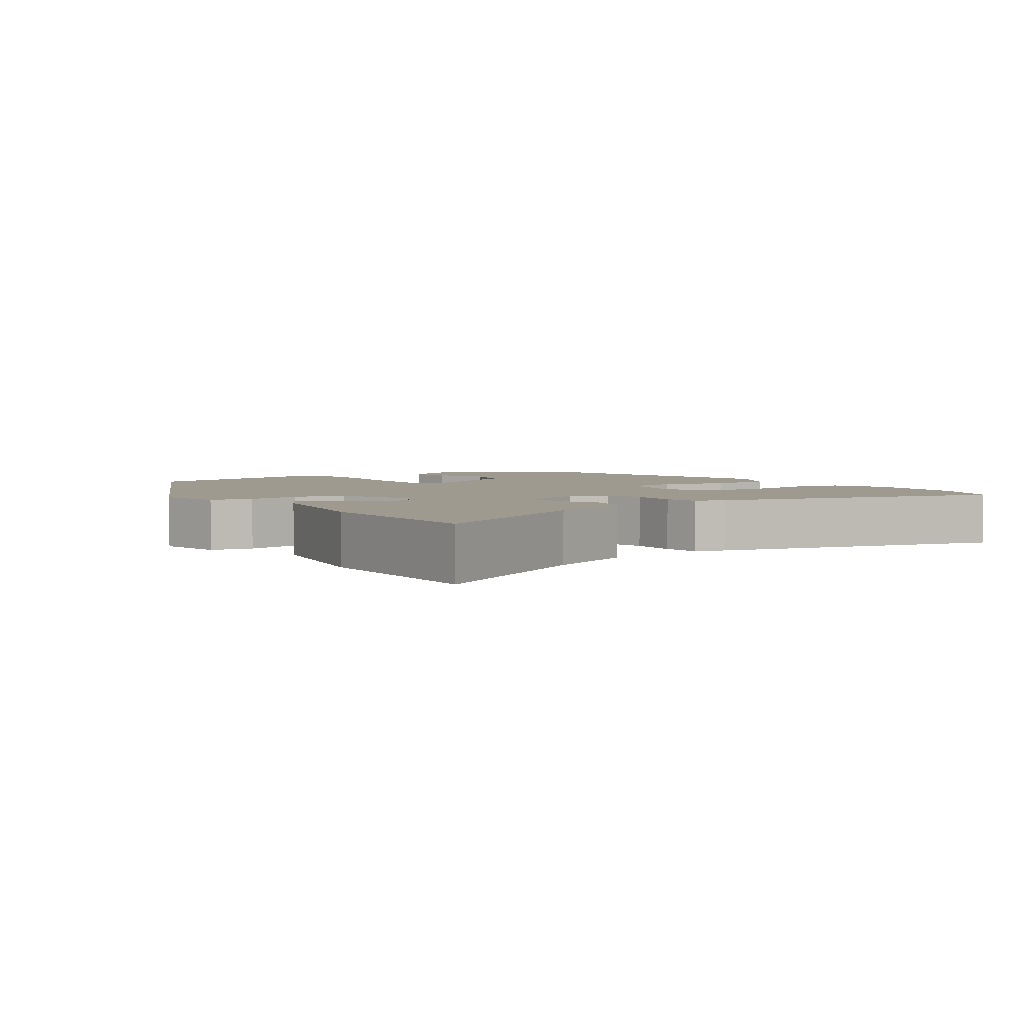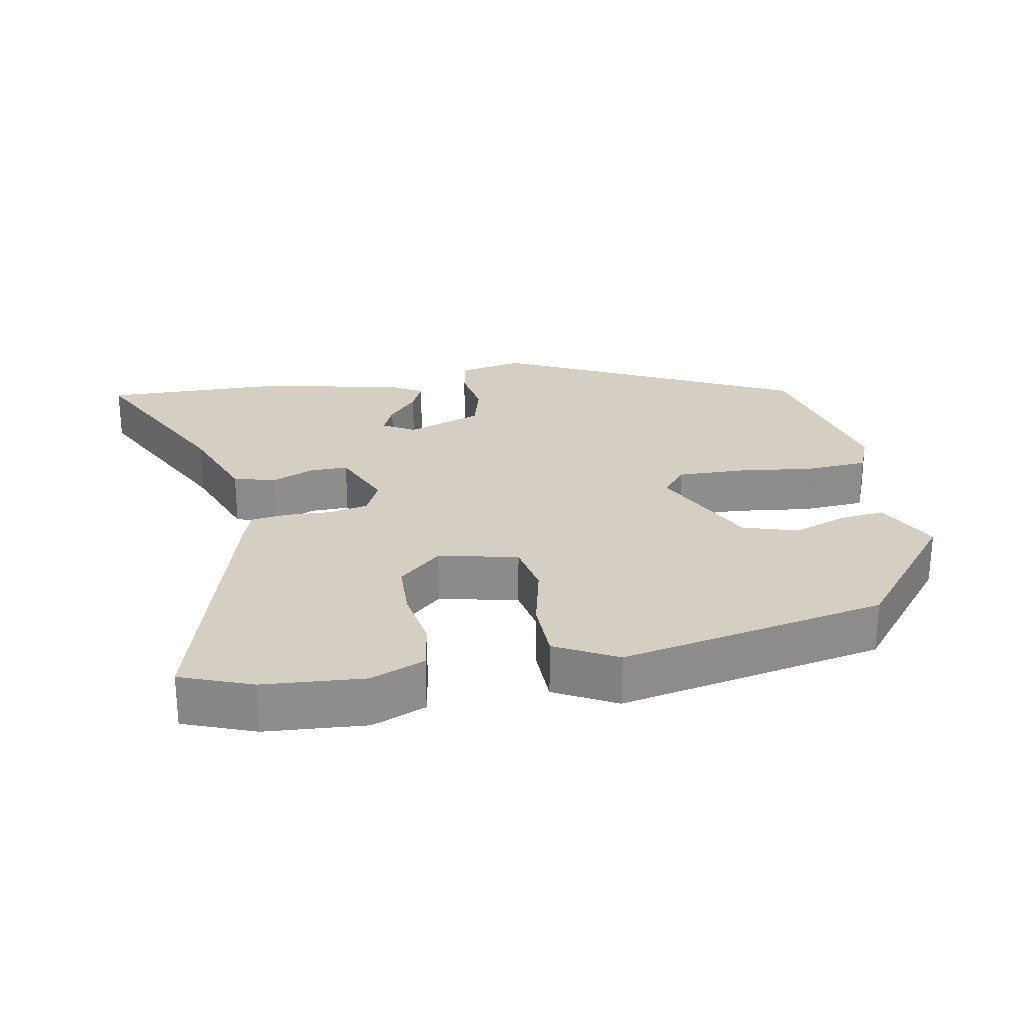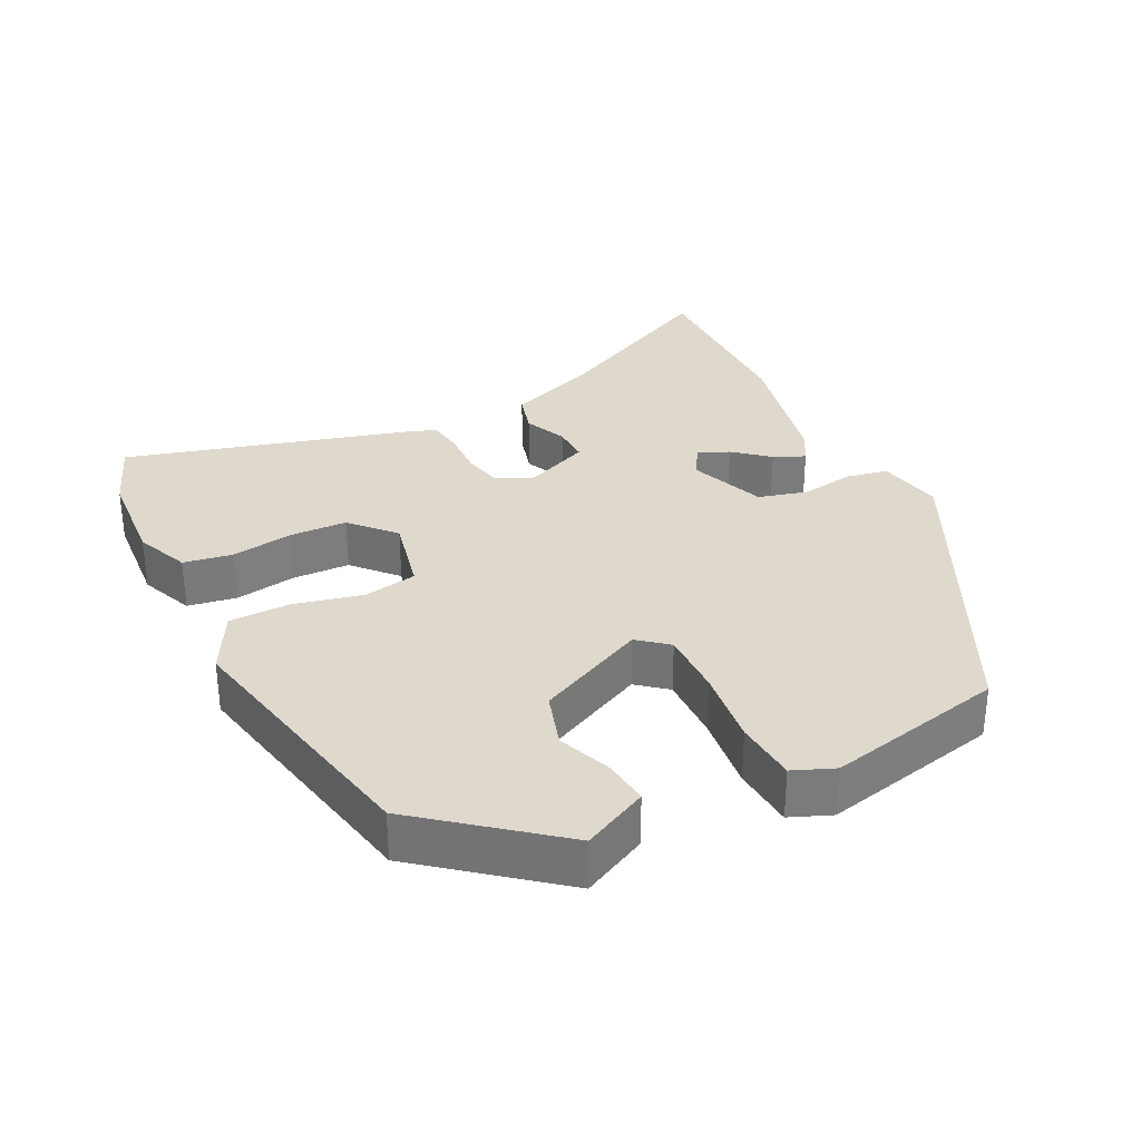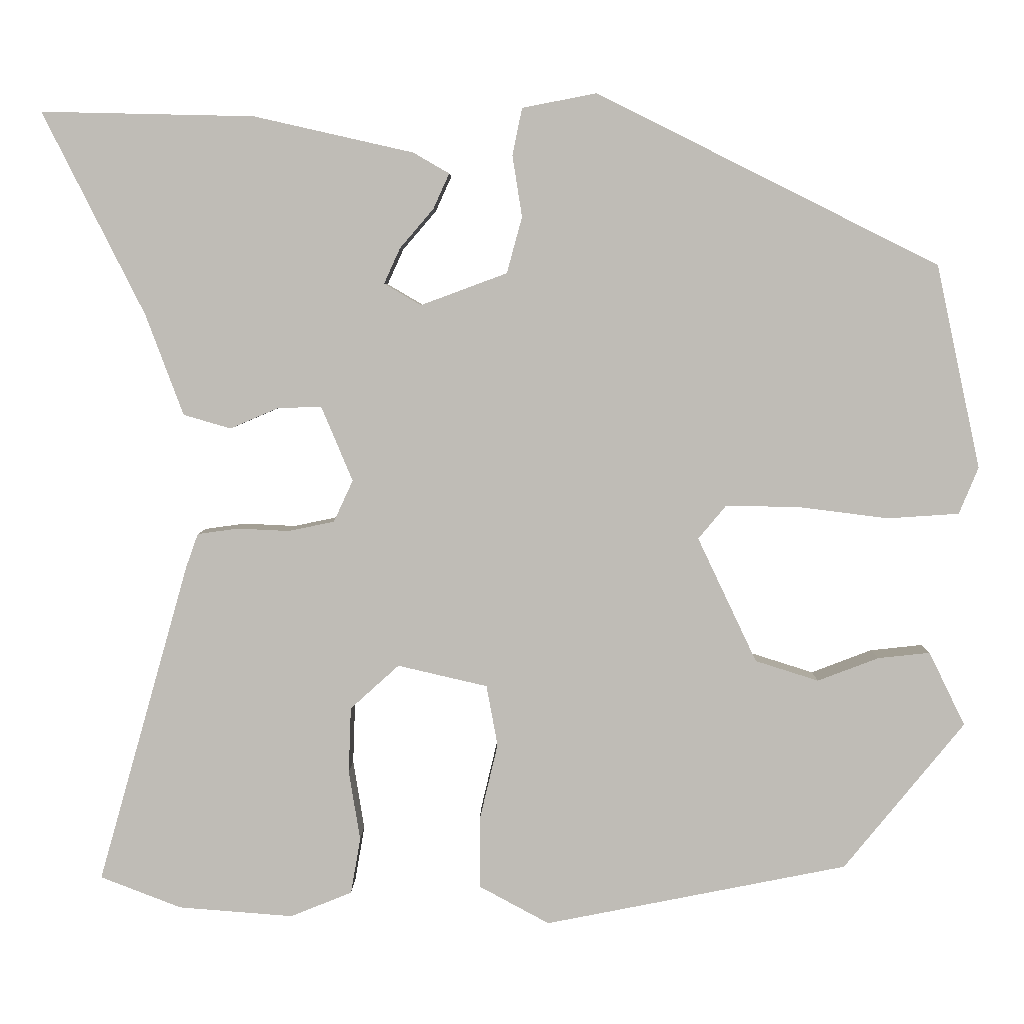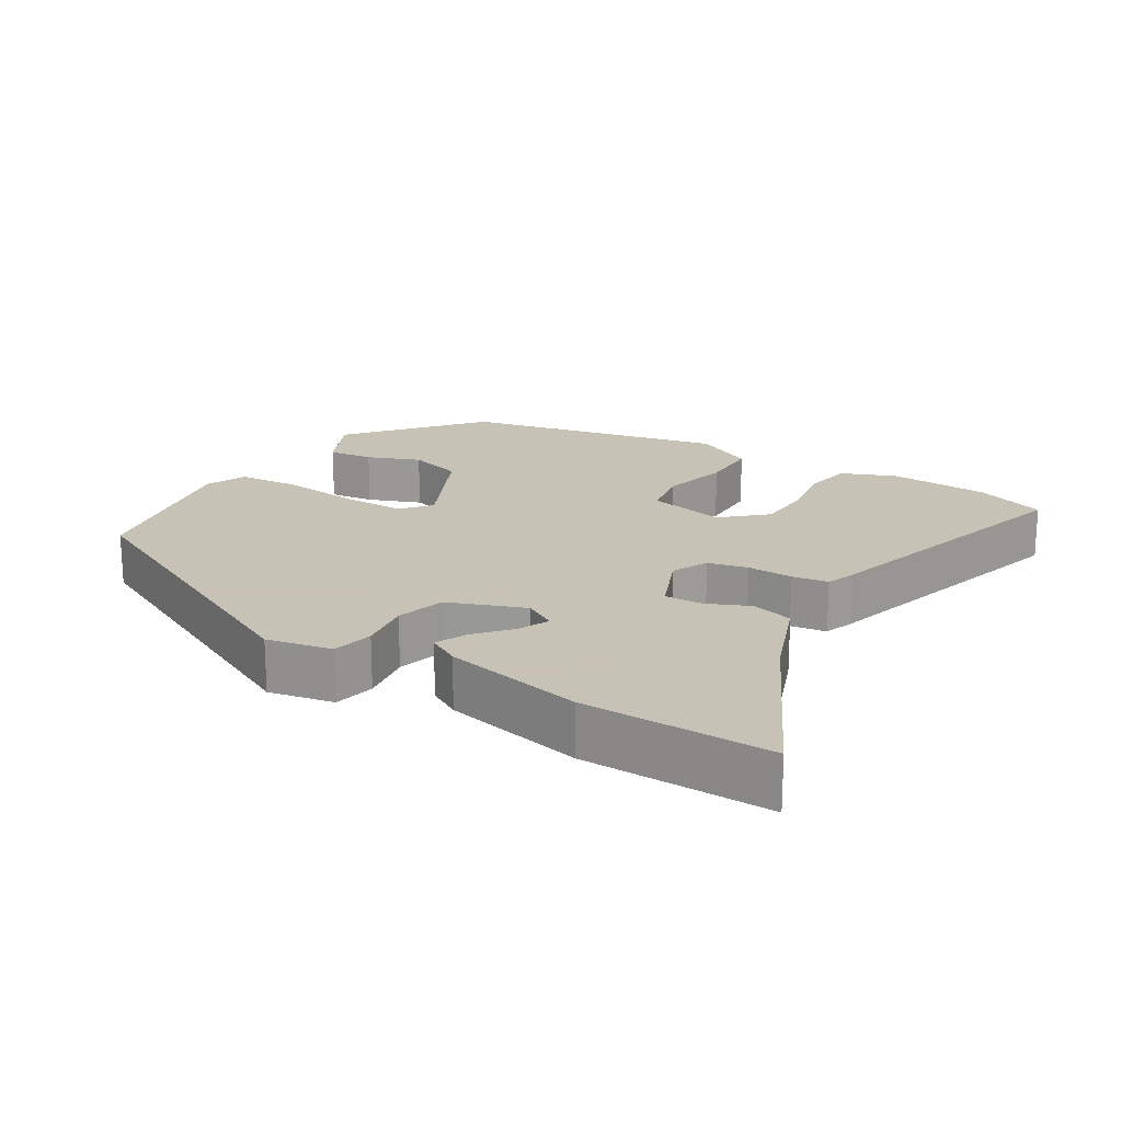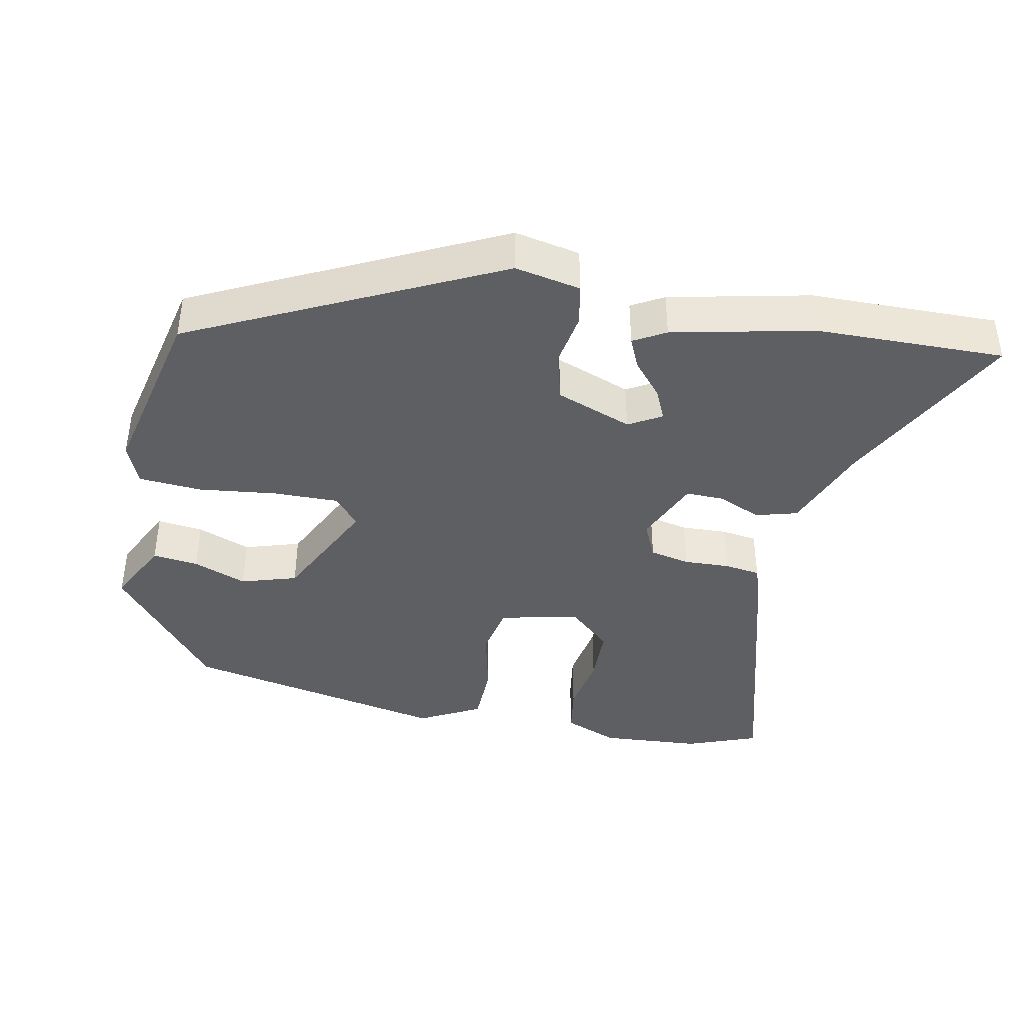
<metadata>
{"format":"obj","ext":"obj","renderer":"f3d","projection":"perspective","resolution":1024,"background":"white","views":[{"elev":3.6,"azim":54.2,"up":"+Y"},{"elev":25.7,"azim":169.3,"up":"+Y"},{"elev":31.9,"azim":-116.8,"up":"+Y"},{"elev":4.9,"azim":-179.2,"up":"+Z"},{"elev":19.1,"azim":31.3,"up":"+Y"},{"elev":-40.5,"azim":-11.8,"up":"+Y"}]}
</metadata>
<code>
v 0.373 0.07 0.497
v 0.639 0.07 0.503
v 0.512 0.07 0.25
v 0.465 0.07 0.124
v 0.406 0.07 0.107
v 0.345 0.07 0.133
v 0.291 0.07 0.134
v 0.252 0.07 0.041
v 0.276 0.07 -0.011
v 0.333 0.07 -0.023
v 0.398 0.07 -0.02
v 0.449 0.07 -0.027
v 0.464 0.07 -0.069
v 0.578 0.07 -0.47
v 0.477 0.07 -0.509
v 0.334 0.07 -0.52
v 0.257 0.07 -0.489
v 0.245 0.07 -0.419
v 0.259 0.07 -0.332
v 0.256 0.07 -0.25
v 0.195 0.07 -0.195
v 0.083 0.07 -0.221
v 0.069 0.07 -0.297
v 0.092 0.07 -0.394
v 0.091 0.07 -0.481
v 0.004 0.07 -0.528
v -0.374 0.07 -0.453
v -0.524 0.07 -0.269
v -0.479 0.07 -0.177
v -0.414 0.07 -0.184
v -0.338 0.07 -0.213
v -0.259 0.07 -0.188
v -0.185 0.07 -0.032
v -0.22 0.07 0.01
v -0.313 0.07 0.008
v -0.424 0.07 -0.006
v -0.513 0.07 0
v -0.537 0.07 0.058
v -0.482 0.07 0.312
v -0.055 0.07 0.525
v 0.038 0.07 0.507
v 0.05 0.07 0.448
v 0.038 0.07 0.372
v 0.057 0.07 0.302
v 0.165 0.07 0.262
v 0.211 0.07 0.289
v 0.191 0.07 0.333
v 0.149 0.07 0.382
v 0.129 0.07 0.426
v 0.174 0.07 0.452
v 0.373 0 0.497
v 0.639 0 0.503
v 0.512 0 0.25
v 0.465 0 0.124
v 0.406 0 0.107
v 0.345 0 0.133
v 0.291 0 0.134
v 0.252 0 0.041
v 0.276 0 -0.011
v 0.333 0 -0.023
v 0.398 0 -0.02
v 0.449 0 -0.027
v 0.464 0 -0.069
v 0.578 0 -0.47
v 0.477 0 -0.509
v 0.334 0 -0.52
v 0.257 0 -0.489
v 0.245 0 -0.419
v 0.259 0 -0.332
v 0.256 0 -0.25
v 0.195 0 -0.195
v 0.083 0 -0.221
v 0.069 0 -0.297
v 0.092 0 -0.394
v 0.091 0 -0.481
v 0.004 0 -0.528
v -0.374 0 -0.453
v -0.524 0 -0.269
v -0.479 0 -0.177
v -0.414 0 -0.184
v -0.338 0 -0.213
v -0.259 0 -0.188
v -0.185 0 -0.032
v -0.22 0 0.01
v -0.313 0 0.008
v -0.424 0 -0.006
v -0.513 0 0
v -0.537 0 0.058
v -0.482 0 0.312
v -0.055 0 0.525
v 0.038 0 0.507
v 0.05 0 0.448
v 0.038 0 0.372
v 0.057 0 0.302
v 0.165 0 0.262
v 0.211 0 0.289
v 0.191 0 0.333
v 0.149 0 0.382
v 0.129 0 0.426
v 0.174 0 0.452
f 47 48 49 50
f 46 47 50 1
f 40 41 42 43
f 40 43 44
f 39 40 44
f 38 39 44 45
f 35 36 37 38
f 34 35 38 45
f 28 29 30 31
f 26 27 28 31
f 26 31 32
f 23 24 25 26
f 22 23 26 32
f 21 22 32 33
f 16 17 18 19
f 16 19 20
f 15 16 20
f 14 15 20
f 13 14 20 21
f 10 11 12 13
f 9 10 13 21
f 3 4 5 6
f 3 6 7
f 46 1 2 3
f 46 3 7
f 45 46 7 8
f 34 45 8
f 21 33 34
f 8 9 21 34
f 100 99 98 97
f 51 100 97 96
f 93 92 91 90
f 94 93 90
f 94 90 89
f 95 94 89 88
f 88 87 86 85
f 95 88 85 84
f 81 80 79 78
f 81 78 77 76
f 82 81 76
f 76 75 74 73
f 82 76 73 72
f 83 82 72 71
f 69 68 67 66
f 70 69 66
f 70 66 65
f 70 65 64
f 71 70 64 63
f 63 62 61 60
f 71 63 60 59
f 56 55 54 53
f 57 56 53
f 53 52 51 96
f 57 53 96
f 58 57 96 95
f 58 95 84
f 84 83 71
f 84 71 59 58
f 1 51 52 2
f 2 52 53 3
f 3 53 54 4
f 4 54 55 5
f 5 55 56 6
f 6 56 57 7
f 7 57 58 8
f 8 58 59 9
f 9 59 60 10
f 10 60 61 11
f 11 61 62 12
f 12 62 63 13
f 13 63 64 14
f 14 64 65 15
f 15 65 66 16
f 16 66 67 17
f 17 67 68 18
f 18 68 69 19
f 19 69 70 20
f 20 70 71 21
f 21 71 72 22
f 22 72 73 23
f 23 73 74 24
f 24 74 75 25
f 25 75 76 26
f 26 76 77 27
f 27 77 78 28
f 28 78 79 29
f 29 79 80 30
f 30 80 81 31
f 31 81 82 32
f 32 82 83 33
f 33 83 84 34
f 34 84 85 35
f 35 85 86 36
f 36 86 87 37
f 37 87 88 38
f 38 88 89 39
f 39 89 90 40
f 40 90 91 41
f 41 91 92 42
f 42 92 93 43
f 43 93 94 44
f 44 94 95 45
f 45 95 96 46
f 46 96 97 47
f 47 97 98 48
f 48 98 99 49
f 49 99 100 50
f 50 100 51 1

</code>
